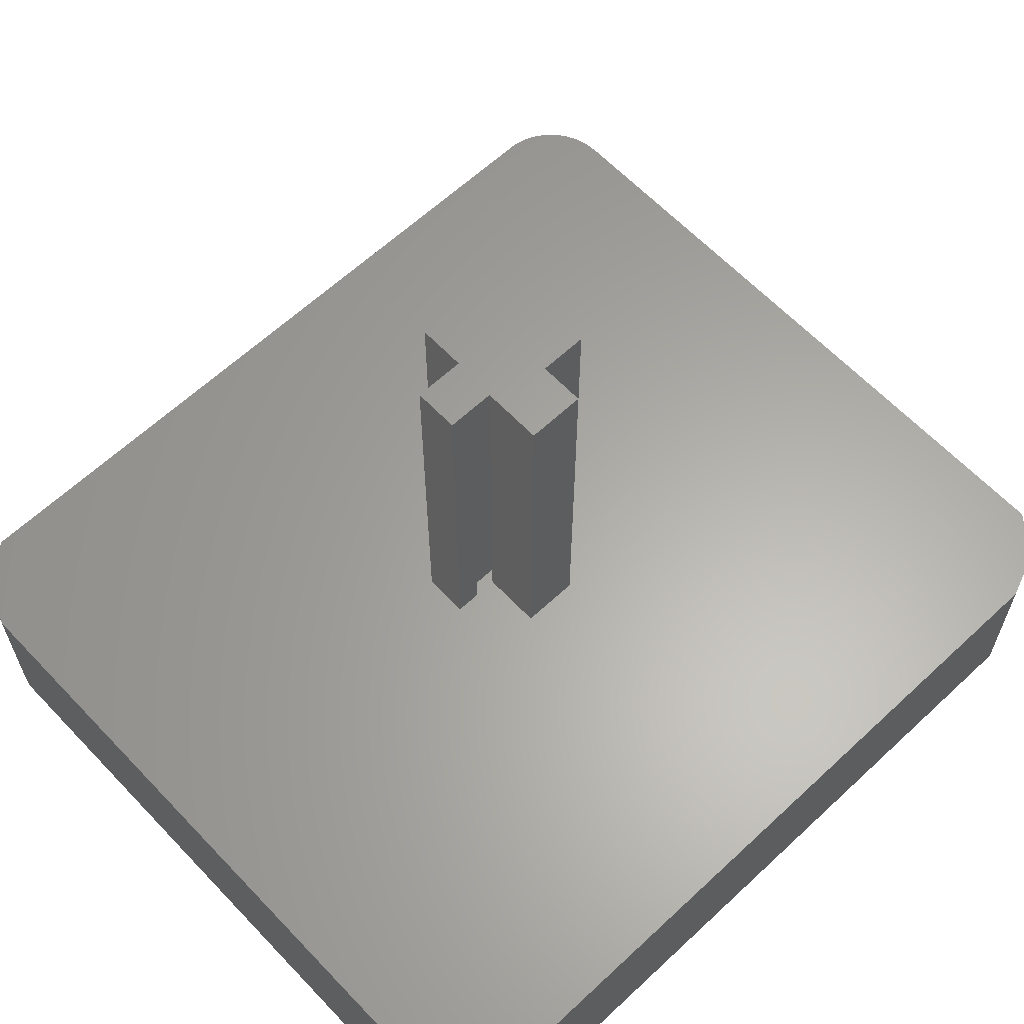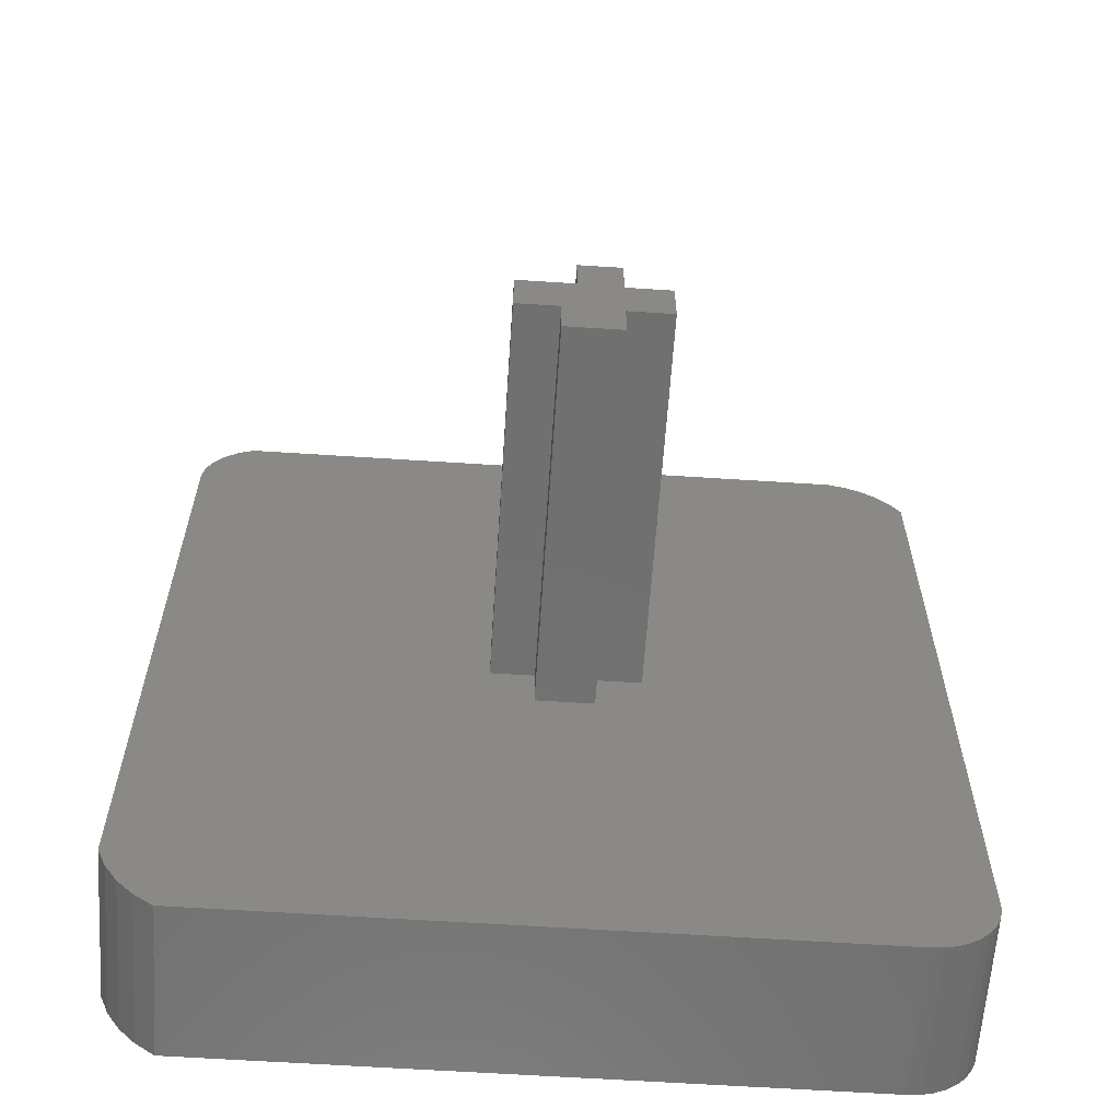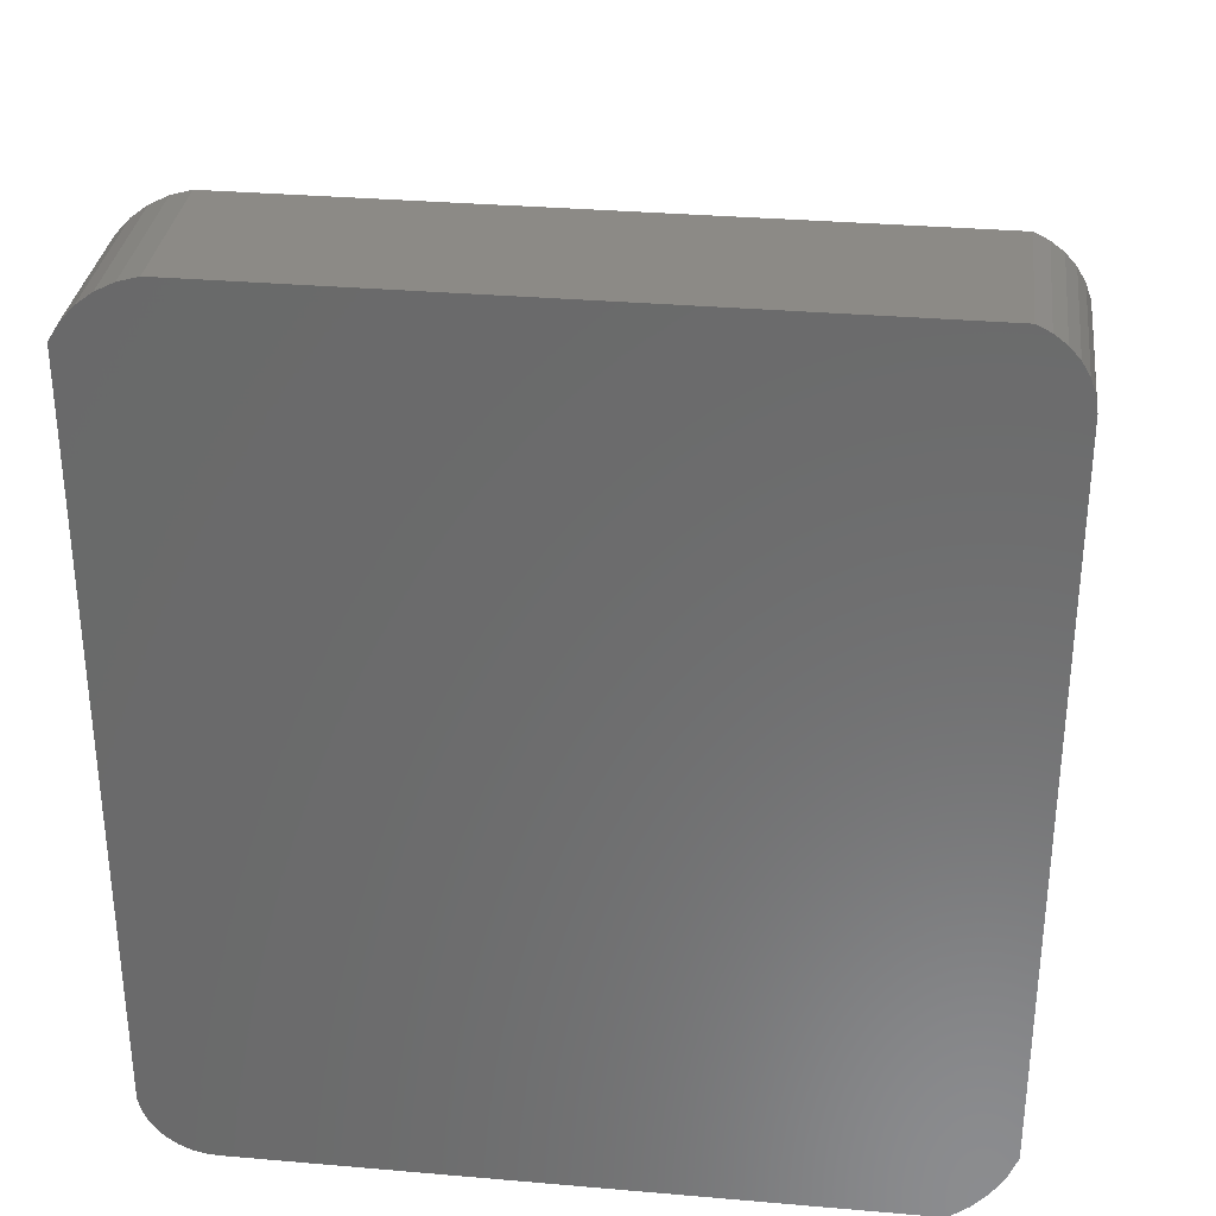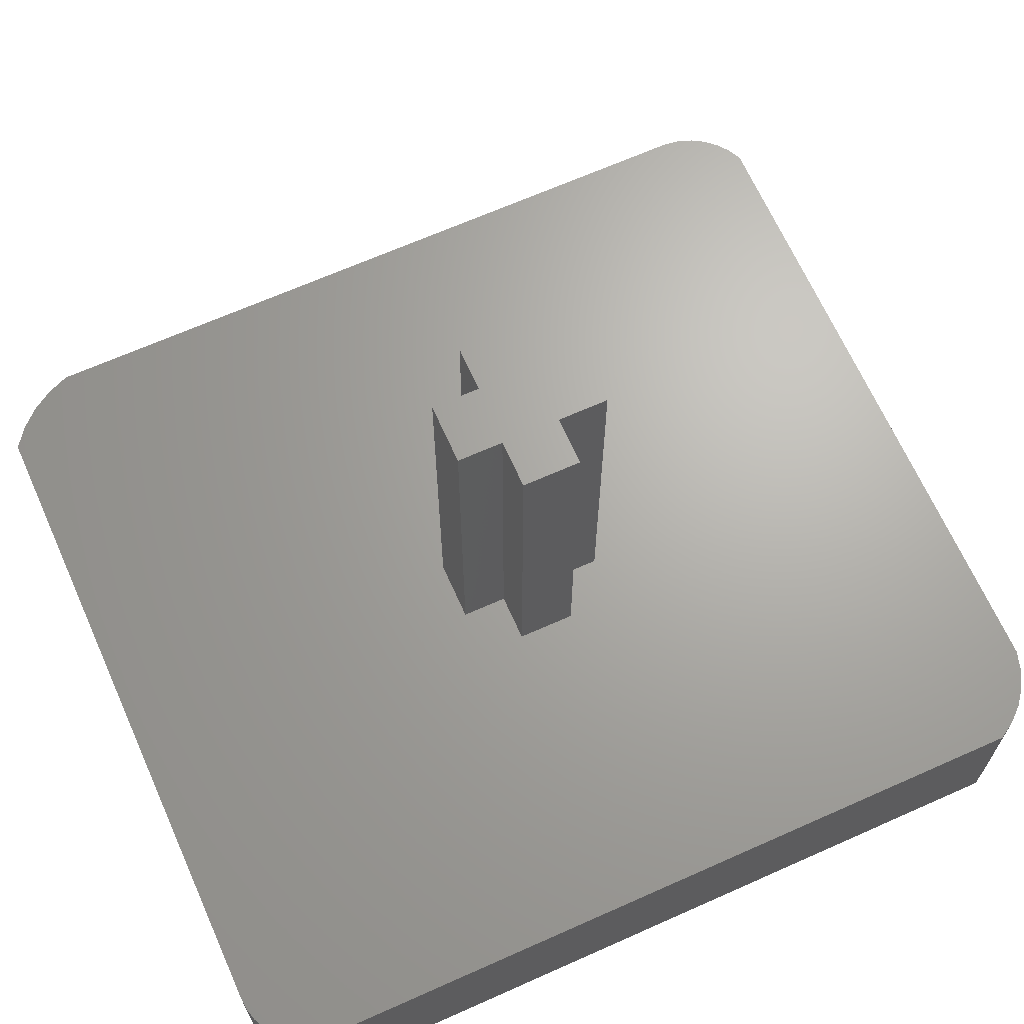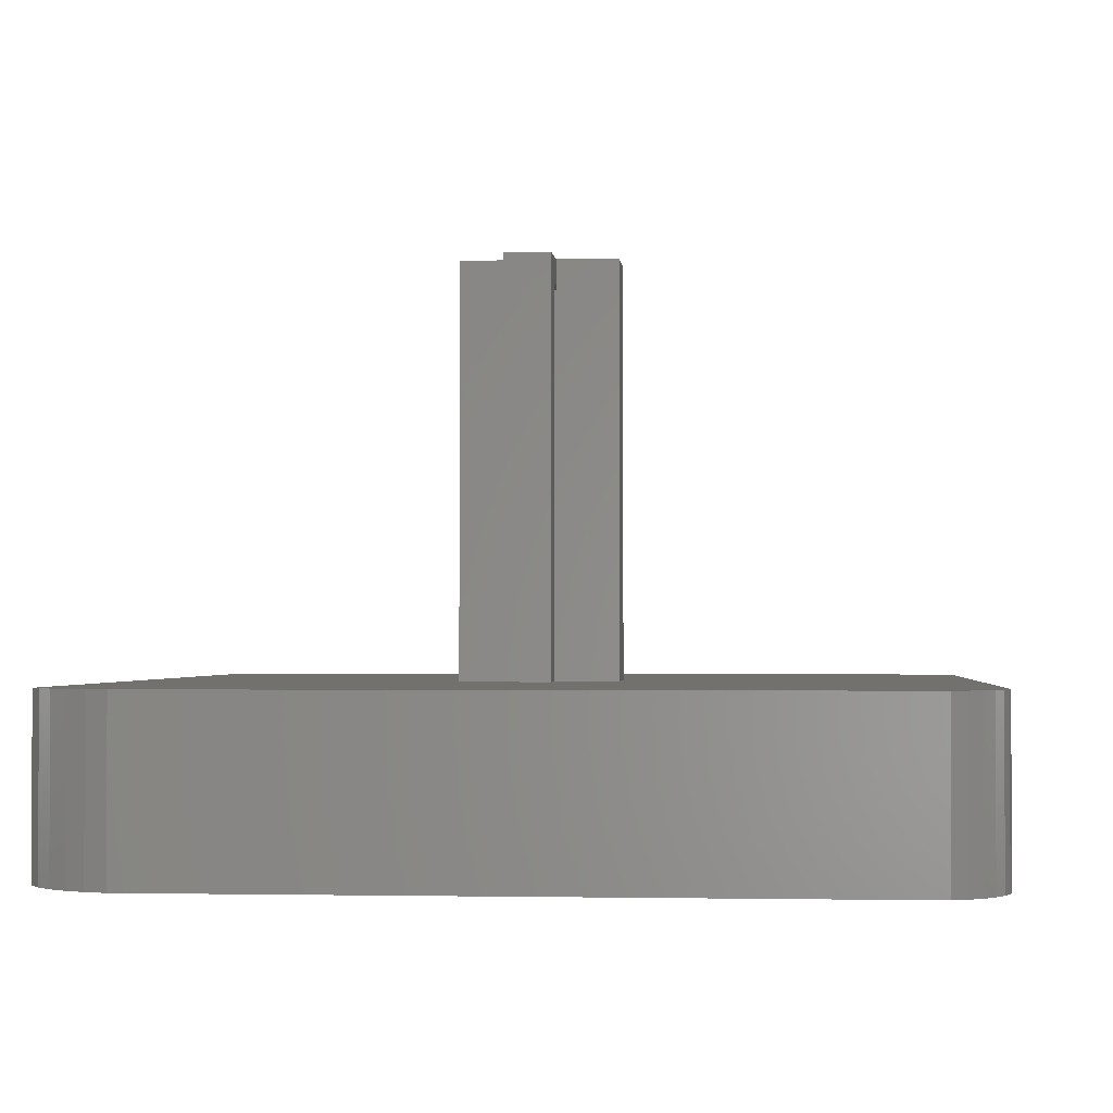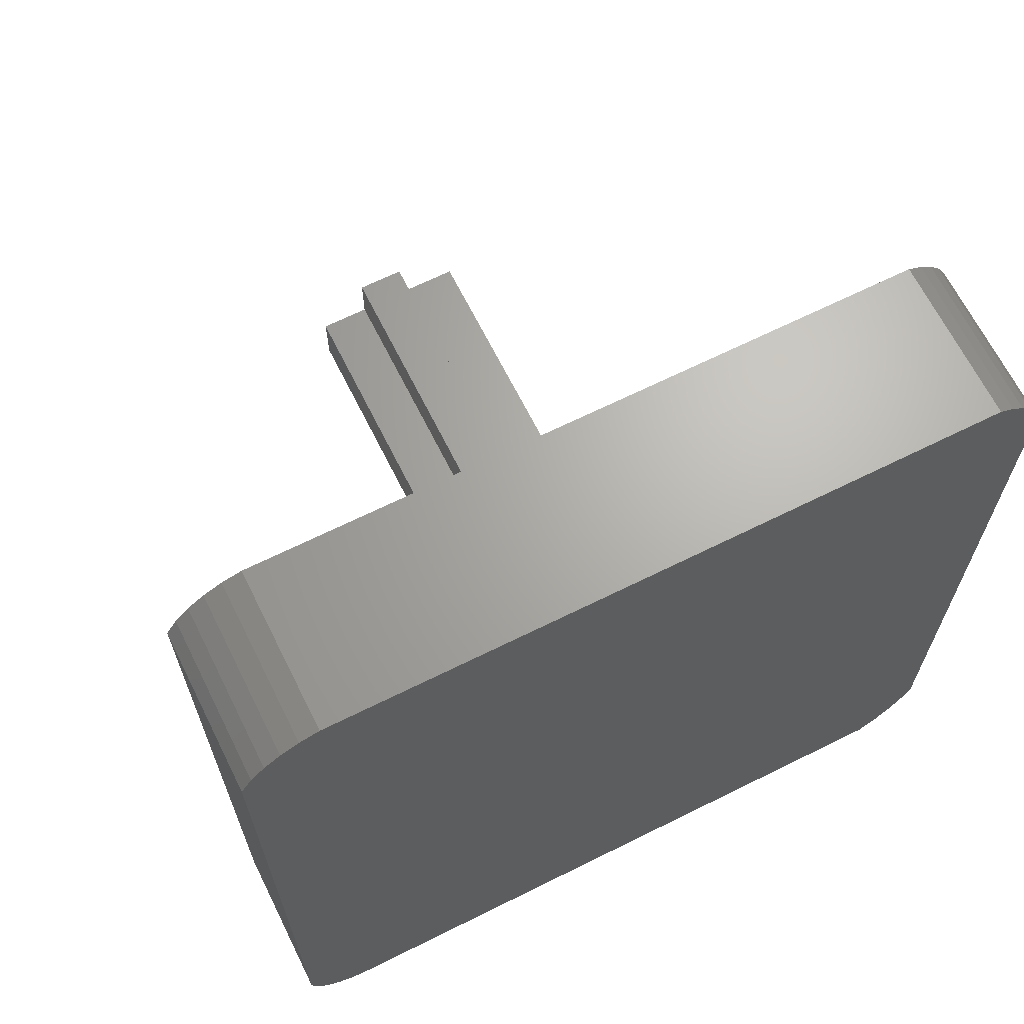
<metadata>
{"format":"stl","ext":"stl","renderer":"f3d","projection":"perspective","resolution":1024,"background":"white","views":[{"elev":62.5,"azim":-133.4,"up":"+Z"},{"elev":-61.8,"azim":-3.8,"up":"+Y"},{"elev":32.1,"azim":-173.1,"up":"+Y"},{"elev":66.8,"azim":65.9,"up":"+Z"},{"elev":-1.7,"azim":-174.9,"up":"+Z"},{"elev":66.5,"azim":153.5,"up":"+Y"}]}
</metadata>
<code>
# stl→obj: 158 verts, 312 faces
v -0.4859 0.5125 0.09375
v -0.4859 0.4984 0.09375
v -0.4859 0.5125 0.07812
v -0.4859 0.4828 0.07812
v -0.4859 0.4984 0.3281
v -0.4859 0.4828 0.3281
v -0.4859 0.4984 0.3438
v -0.4859 0.5125 0.3281
v -0.4859 0.5281 0.09375
v -0.4859 0.5281 0.3438
v -0.5234 0.4984 0.09375
v -0.5234 0.4984 0.3438
v -0.2439 0.2168 0.09375
v -0.2394 0.2236 0.09375
v -0.2363 0.2311 0.09375
v -0.4281 0.4969 0.09375
v -0.4578 0.5281 0.09375
v -0.4578 0.4969 0.09375
v -0.2345 0.7203 0.09375
v -0.2412 0.7312 0.09375
v -0.2345 0.239 0.09375
v -0.2793 0.2001 0.09375
v -0.2712 0.2007 0.09375
v -0.2634 0.2028 0.09375
v -0.4578 0.4328 0.09375
v -0.4953 0.4328 0.09375
v -0.6973 0.2001 0.09375
v -0.7344 0.2488 0.09375
v -0.7285 0.2343 0.09375
v -0.7202 0.2211 0.09375
v -0.7097 0.2096 0.09375
v -0.4281 0.4609 0.09375
v -0.4578 0.4609 0.09375
v -0.256 0.2062 0.09375
v -0.2495 0.211 0.09375
v -0.2837 0.7578 0.09375
v -0.7018 0.7578 0.09375
v -0.7104 0.7535 0.09375
v -0.7181 0.7476 0.09375
v -0.7246 0.7404 0.09375
v -0.7295 0.7321 0.09375
v -0.7329 0.723 0.09375
v -0.7344 0.7134 0.09375
v -0.2498 0.7407 0.09375
v -0.26 0.7485 0.09375
v -0.2714 0.7542 0.09375
v -0.4953 0.4625 0.09375
v -0.5234 0.4625 0.09375
v -0.4734 0.4813 0.3281
v -0.5078 0.4828 0.3281
v -0.5078 0.4781 0.3281
v -0.4797 0.4781 0.3281
v -0.4734 0.4766 0.3281
v -0.4797 0.4484 0.3281
v -0.4734 0.4484 0.3281
v -0.4734 0.5125 0.3281
v -0.4437 0.4813 0.3281
v -0.4437 0.4766 0.3281
v -0.4734 0.5125 0.07812
v -0.4281 0.4969 0.3438
v -0.4578 0.4969 0.3438
v -0.5234 0.4625 0.3438
v -0.4953 0.4625 0.3438
v -0.4578 0.4609 0.3438
v -0.4281 0.4609 0.3438
v -0.4578 0.5281 0.3438
v -0.4953 0.4328 0.3438
v -0.4578 0.4328 0.3438
v -0.6973 0.2001 -0.007812
v -0.7097 0.2096 -0.007812
v -0.7202 0.2211 -0.007812
v -0.7285 0.2343 -0.007812
v -0.7344 0.2488 -0.007812
v -0.2793 0.2001 -0.007812
v -0.2345 0.239 -0.007812
v -0.2363 0.2311 -0.007812
v -0.2394 0.2236 -0.007812
v -0.2439 0.2168 -0.007812
v -0.2495 0.211 -0.007812
v -0.256 0.2062 -0.007812
v -0.2634 0.2028 -0.007812
v -0.2712 0.2007 -0.007812
v -0.2345 0.7203 -0.007812
v -0.2837 0.7578 -0.007812
v -0.2714 0.7542 -0.007812
v -0.26 0.7485 -0.007812
v -0.2498 0.7407 -0.007812
v -0.2412 0.7312 -0.007812
v -0.7018 0.7578 -0.007812
v -0.7344 0.7134 -0.007812
v -0.7329 0.723 -0.007812
v -0.7295 0.7321 -0.007812
v -0.7246 0.7404 -0.007812
v -0.7181 0.7476 -0.007812
v -0.7104 0.7535 -0.007812
v -0.4734 0.4813 0.07812
v -0.4437 0.4813 0.07812
v -0.4437 0.4766 0.07812
v -0.4734 0.4766 0.07812
v -0.4734 0.4484 0.07812
v -0.4797 0.4484 0.07812
v -0.4797 0.4781 0.07812
v -0.5078 0.4781 0.07812
v -0.5078 0.4828 0.07812
v -0.2601 0.2225 0.07812
v -0.2514 0.235 0.07812
v -0.2535 0.2304 0.07812
v -0.2565 0.2261 0.07812
v -0.2615 0.7302 0.07812
v -0.2553 0.7238 0.07812
v -0.2687 0.7355 0.07812
v -0.2791 0.2157 0.07812
v -0.6925 0.2157 0.07812
v -0.269 0.2174 0.07812
v -0.274 0.2161 0.07812
v -0.7011 0.223 0.07812
v -0.7084 0.2315 0.07812
v -0.7143 0.241 0.07812
v -0.7188 0.2513 0.07812
v -0.2502 0.24 0.07812
v -0.2643 0.2195 0.07812
v -0.7188 0.7129 0.07812
v -0.7177 0.719 0.07812
v -0.7157 0.7249 0.07812
v -0.7126 0.7303 0.07812
v -0.7087 0.735 0.07812
v -0.7039 0.7391 0.07812
v -0.6986 0.7422 0.07812
v -0.2853 0.7422 0.07812
v -0.2502 0.7164 0.07812
v -0.2767 0.7395 0.07812
v -0.7084 0.2315 0.007812
v -0.7011 0.223 0.007812
v -0.6925 0.2157 0.007812
v -0.7143 0.241 0.007812
v -0.7188 0.2513 0.007812
v -0.2791 0.2157 0.007812
v -0.2601 0.2225 0.007812
v -0.2565 0.2261 0.007812
v -0.2535 0.2304 0.007812
v -0.2514 0.235 0.007812
v -0.2502 0.24 0.007812
v -0.2643 0.2195 0.007812
v -0.269 0.2174 0.007812
v -0.274 0.2161 0.007812
v -0.2502 0.7164 0.007812
v -0.2687 0.7355 0.007812
v -0.2767 0.7395 0.007812
v -0.2853 0.7422 0.007812
v -0.2615 0.7302 0.007812
v -0.2553 0.7238 0.007812
v -0.6986 0.7422 0.007812
v -0.7126 0.7303 0.007812
v -0.7157 0.7249 0.007812
v -0.7177 0.719 0.007812
v -0.7188 0.7129 0.007812
v -0.7087 0.735 0.007812
v -0.7039 0.7391 0.007812
f 1 2 3
f 3 2 4
f 4 2 5
f 4 5 6
f 7 8 5
f 9 1 10
f 10 1 8
f 10 8 7
f 2 11 5
f 5 11 12
f 5 12 7
f 11 2 1
f 13 14 15
f 16 17 18
f 19 20 17
f 19 17 16
f 19 16 21
f 22 23 24
f 22 24 25
f 22 25 26
f 22 26 27
f 26 28 29
f 26 29 30
f 26 30 31
f 26 31 27
f 21 16 32
f 21 32 33
f 21 33 25
f 21 25 24
f 21 24 34
f 21 34 35
f 21 35 13
f 21 13 15
f 9 17 36
f 9 36 37
f 9 37 38
f 9 38 39
f 9 39 40
f 9 40 41
f 9 41 42
f 9 42 43
f 9 43 11
f 9 11 1
f 17 20 44
f 17 44 45
f 17 45 46
f 17 46 36
f 28 26 47
f 28 47 48
f 28 48 11
f 28 11 43
f 6 49 50
f 49 51 50
f 52 53 54
f 53 55 54
f 56 49 6
f 56 6 5
f 56 5 8
f 57 58 53
f 57 53 52
f 57 52 51
f 57 51 49
f 3 59 1
f 1 59 56
f 1 56 8
f 60 61 62
f 60 62 63
f 60 63 64
f 60 64 65
f 66 10 61
f 61 10 7
f 61 7 62
f 62 7 12
f 67 68 63
f 63 68 64
f 17 9 66
f 66 9 10
f 18 17 61
f 61 17 66
f 16 18 60
f 60 18 61
f 32 16 65
f 65 16 60
f 33 32 64
f 64 32 65
f 25 33 68
f 68 33 64
f 26 25 67
f 67 25 68
f 47 26 63
f 63 26 67
f 48 47 62
f 62 47 63
f 11 48 12
f 12 48 62
f 69 27 70
f 70 27 31
f 70 31 71
f 71 31 30
f 71 30 72
f 72 30 29
f 72 29 73
f 73 29 28
f 27 69 22
f 22 69 74
f 75 21 76
f 76 21 15
f 76 15 77
f 77 15 14
f 77 14 78
f 78 14 13
f 78 13 79
f 79 13 35
f 79 35 80
f 80 35 34
f 80 34 81
f 81 34 24
f 81 24 82
f 82 24 23
f 82 23 74
f 74 23 22
f 21 75 19
f 19 75 83
f 84 36 85
f 85 36 46
f 85 46 86
f 86 46 45
f 86 45 87
f 87 45 44
f 87 44 88
f 88 44 20
f 88 20 83
f 83 20 19
f 36 84 37
f 37 84 89
f 90 43 91
f 91 43 42
f 91 42 92
f 92 42 41
f 92 41 93
f 93 41 40
f 93 40 94
f 94 40 39
f 94 39 95
f 95 39 38
f 95 38 89
f 89 38 37
f 43 90 28
f 28 90 73
f 69 81 74
f 81 82 74
f 76 72 75
f 72 73 75
f 85 95 84
f 95 89 84
f 94 95 85
f 86 94 85
f 93 94 86
f 87 93 86
f 92 93 87
f 88 92 87
f 91 92 88
f 72 76 77
f 83 75 73
f 83 73 90
f 83 90 91
f 83 91 88
f 71 72 77
f 71 77 78
f 71 78 79
f 71 79 70
f 70 79 80
f 70 80 81
f 70 81 69
f 96 49 59
f 59 49 56
f 97 57 96
f 96 57 49
f 98 58 97
f 97 58 57
f 99 53 98
f 98 53 58
f 100 55 99
f 99 55 53
f 101 54 100
f 100 54 55
f 102 52 101
f 101 52 54
f 103 51 102
f 102 51 52
f 104 50 103
f 103 50 51
f 4 6 104
f 104 6 50
f 105 106 107
f 107 108 105
f 109 110 111
f 4 104 3
f 96 59 97
f 112 113 101
f 112 101 100
f 112 100 114
f 112 114 115
f 101 113 116
f 101 116 117
f 101 117 118
f 101 118 119
f 101 119 103
f 101 103 102
f 120 106 105
f 120 105 121
f 120 121 114
f 120 114 100
f 120 100 99
f 120 99 98
f 3 122 123
f 3 123 124
f 3 124 125
f 3 125 126
f 3 126 127
f 3 127 128
f 129 130 59
f 129 59 3
f 129 3 128
f 130 129 131
f 130 131 111
f 130 111 110
f 122 3 104
f 122 104 103
f 122 103 119
f 130 120 98
f 130 98 97
f 130 97 59
f 132 116 133
f 133 116 113
f 133 113 134
f 116 132 117
f 117 132 135
f 117 135 118
f 118 135 136
f 118 136 119
f 113 112 134
f 134 112 137
f 138 108 139
f 139 108 107
f 139 107 140
f 140 107 106
f 140 106 141
f 141 106 120
f 141 120 142
f 108 138 105
f 105 138 143
f 105 143 121
f 121 143 144
f 121 144 114
f 114 144 145
f 114 145 115
f 115 145 137
f 115 137 112
f 120 130 142
f 142 130 146
f 147 131 148
f 148 131 129
f 148 129 149
f 131 147 111
f 111 147 150
f 111 150 109
f 109 150 151
f 109 151 110
f 110 151 146
f 110 146 130
f 129 128 149
f 149 128 152
f 153 124 154
f 154 124 123
f 154 123 155
f 155 123 122
f 155 122 156
f 124 153 125
f 125 153 157
f 125 157 126
f 126 157 158
f 126 158 127
f 127 158 152
f 127 152 128
f 122 119 156
f 156 119 136
f 137 144 134
f 137 145 144
f 142 135 141
f 142 136 135
f 149 158 148
f 149 152 158
f 148 158 157
f 148 157 147
f 147 157 153
f 147 153 150
f 150 153 154
f 150 154 151
f 151 154 155
f 135 132 141
f 141 132 140
f 139 140 132
f 146 151 155
f 146 155 156
f 146 156 136
f 146 136 142
f 133 134 144
f 133 144 143
f 133 143 138
f 133 138 139
f 133 139 132

</code>
